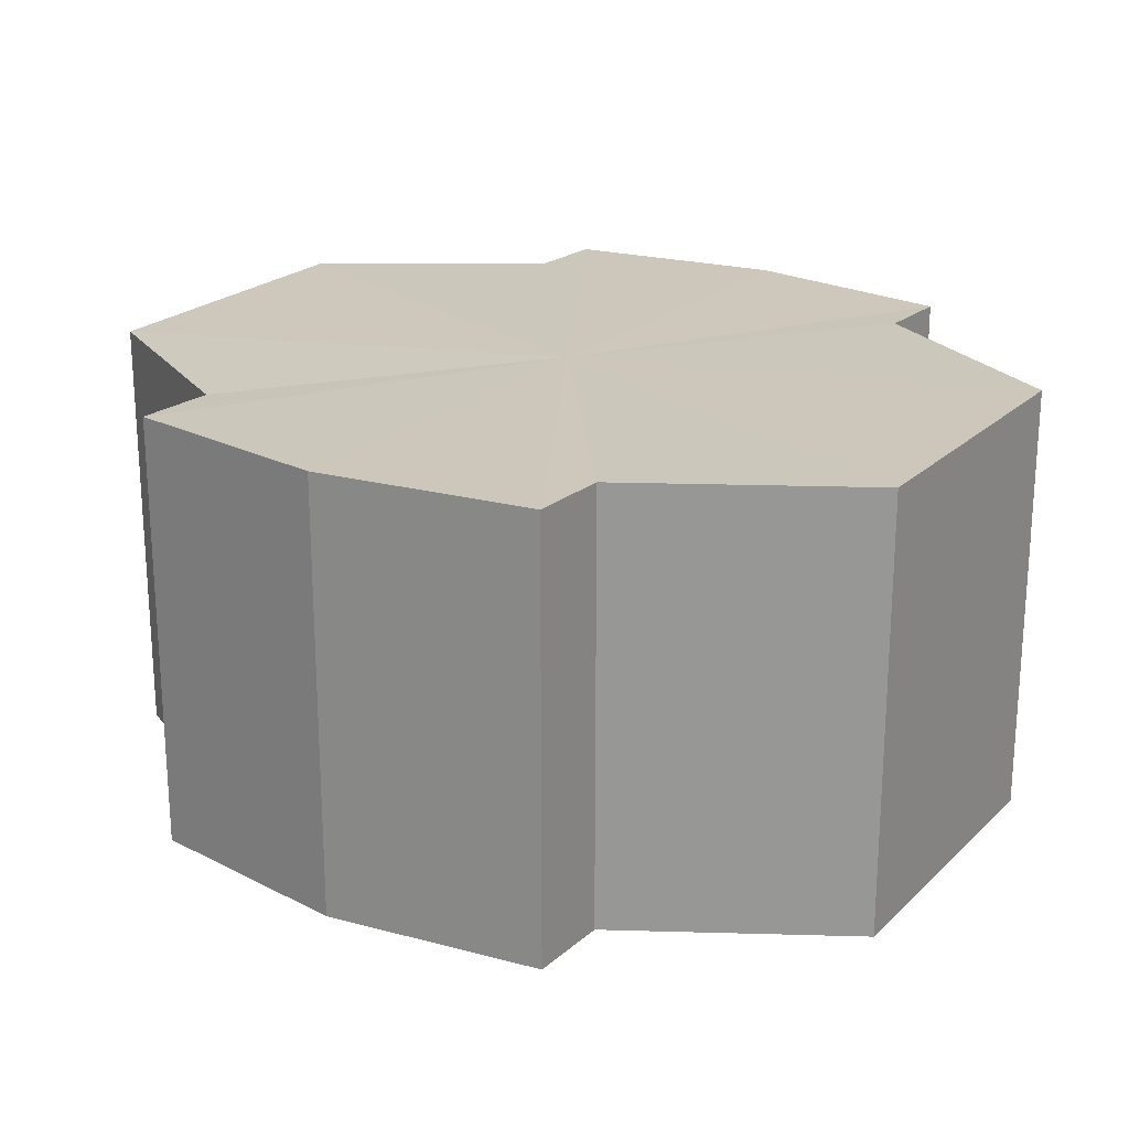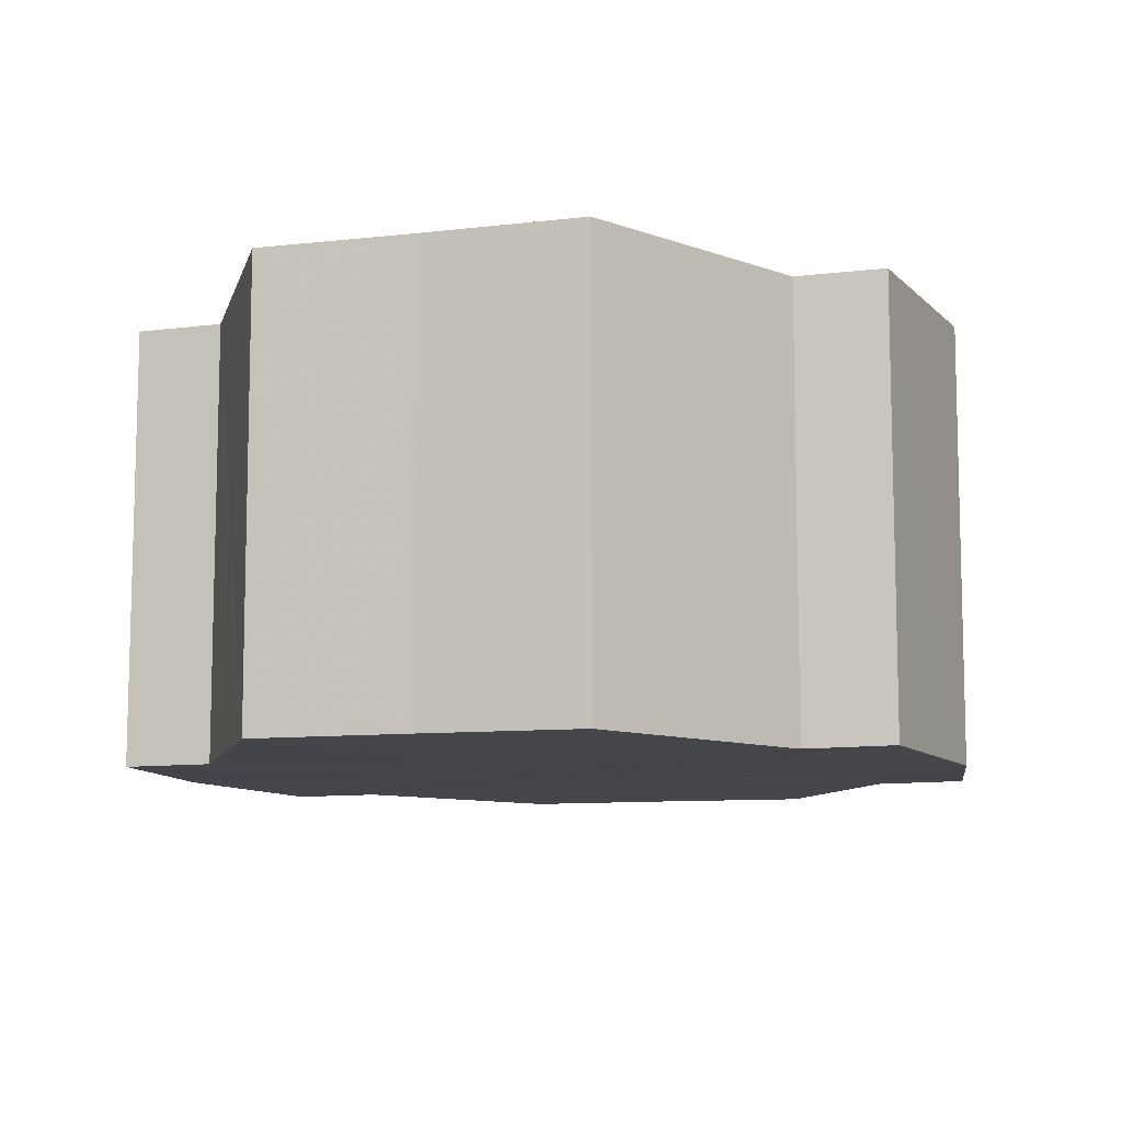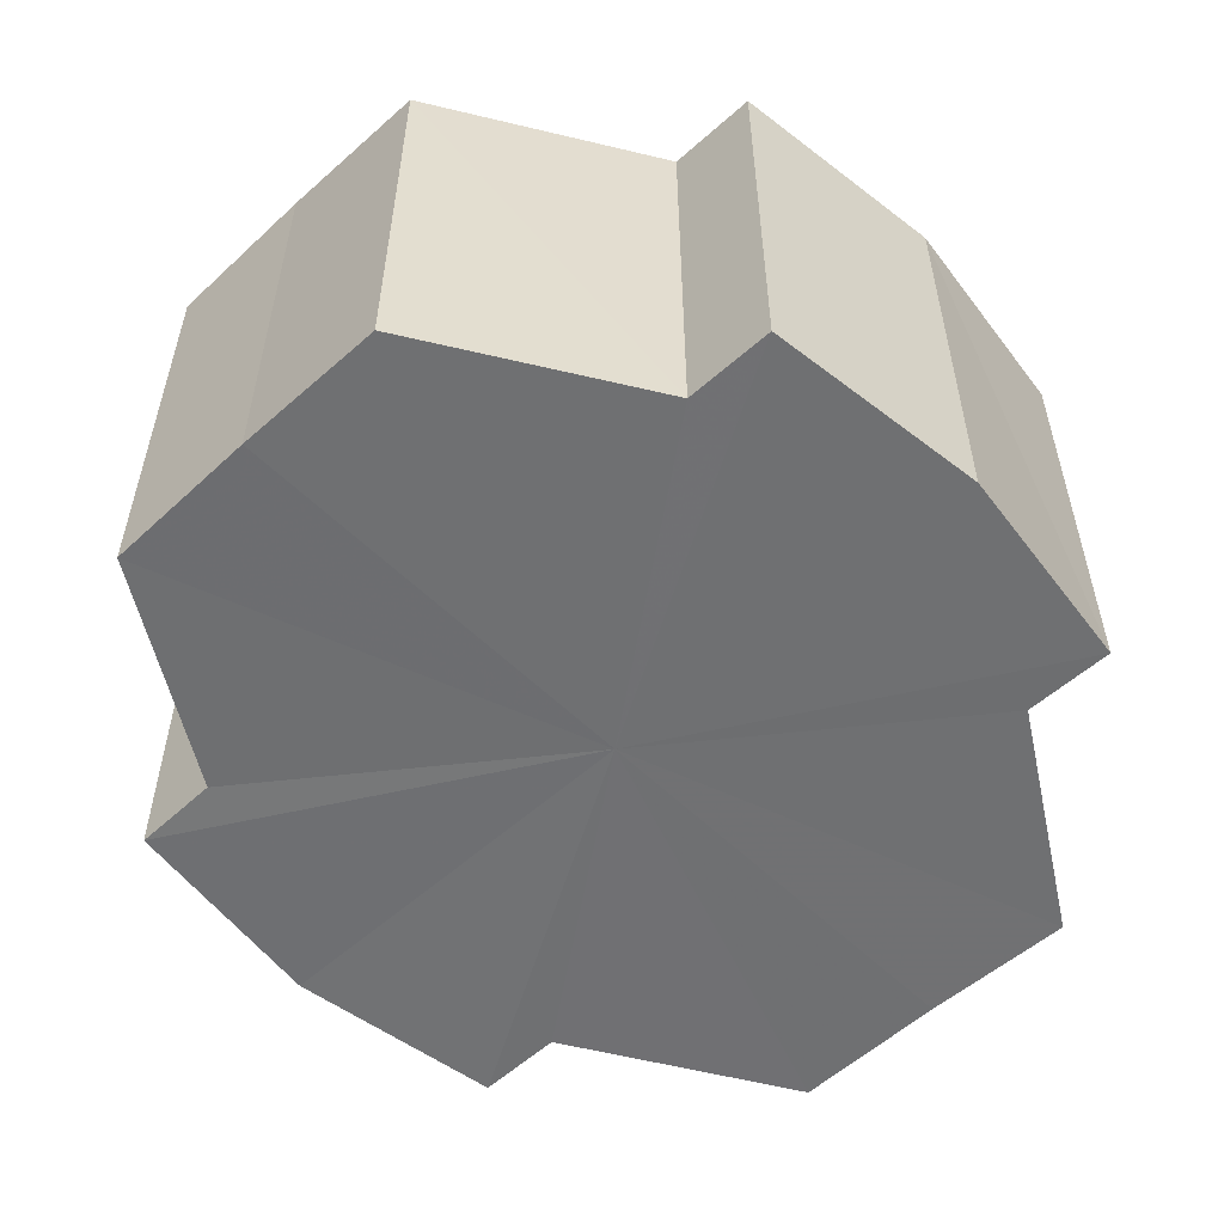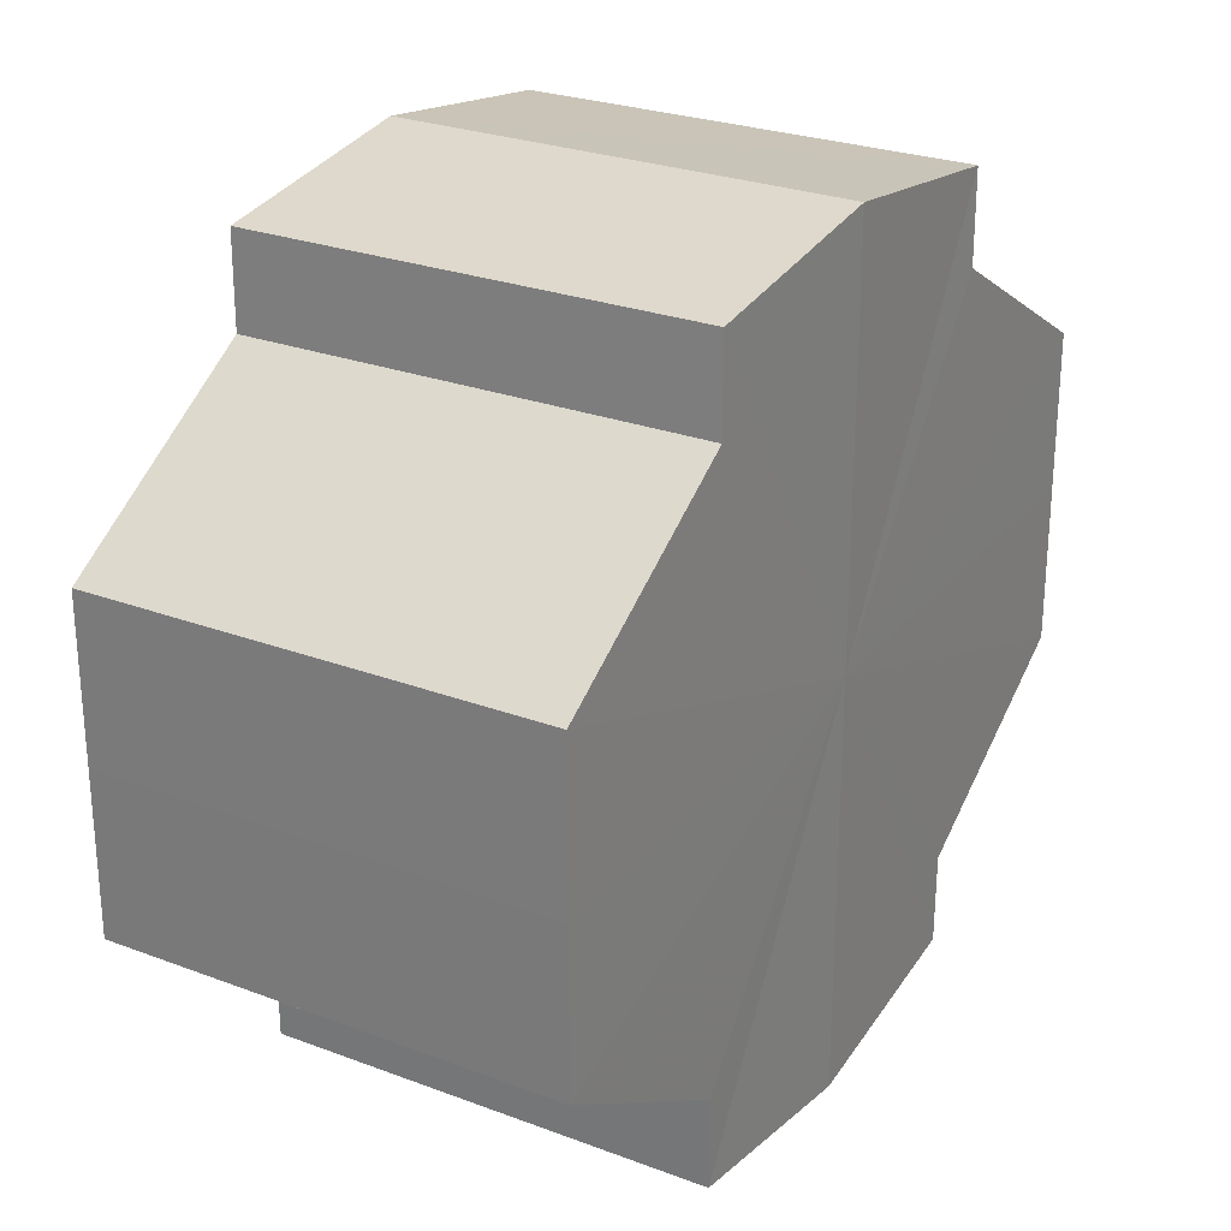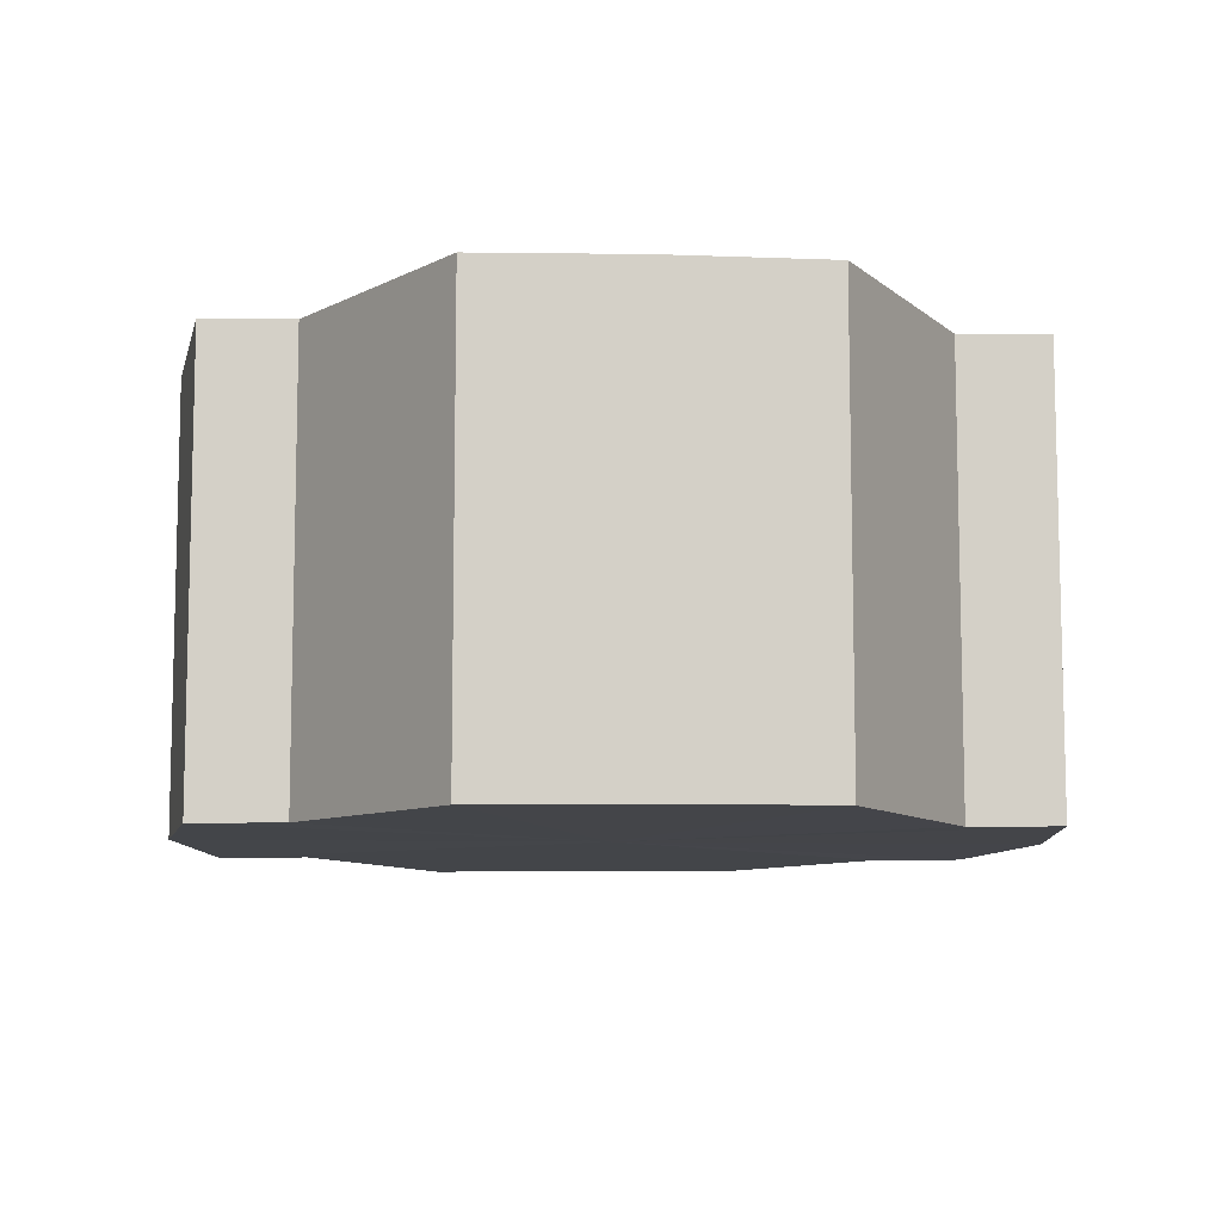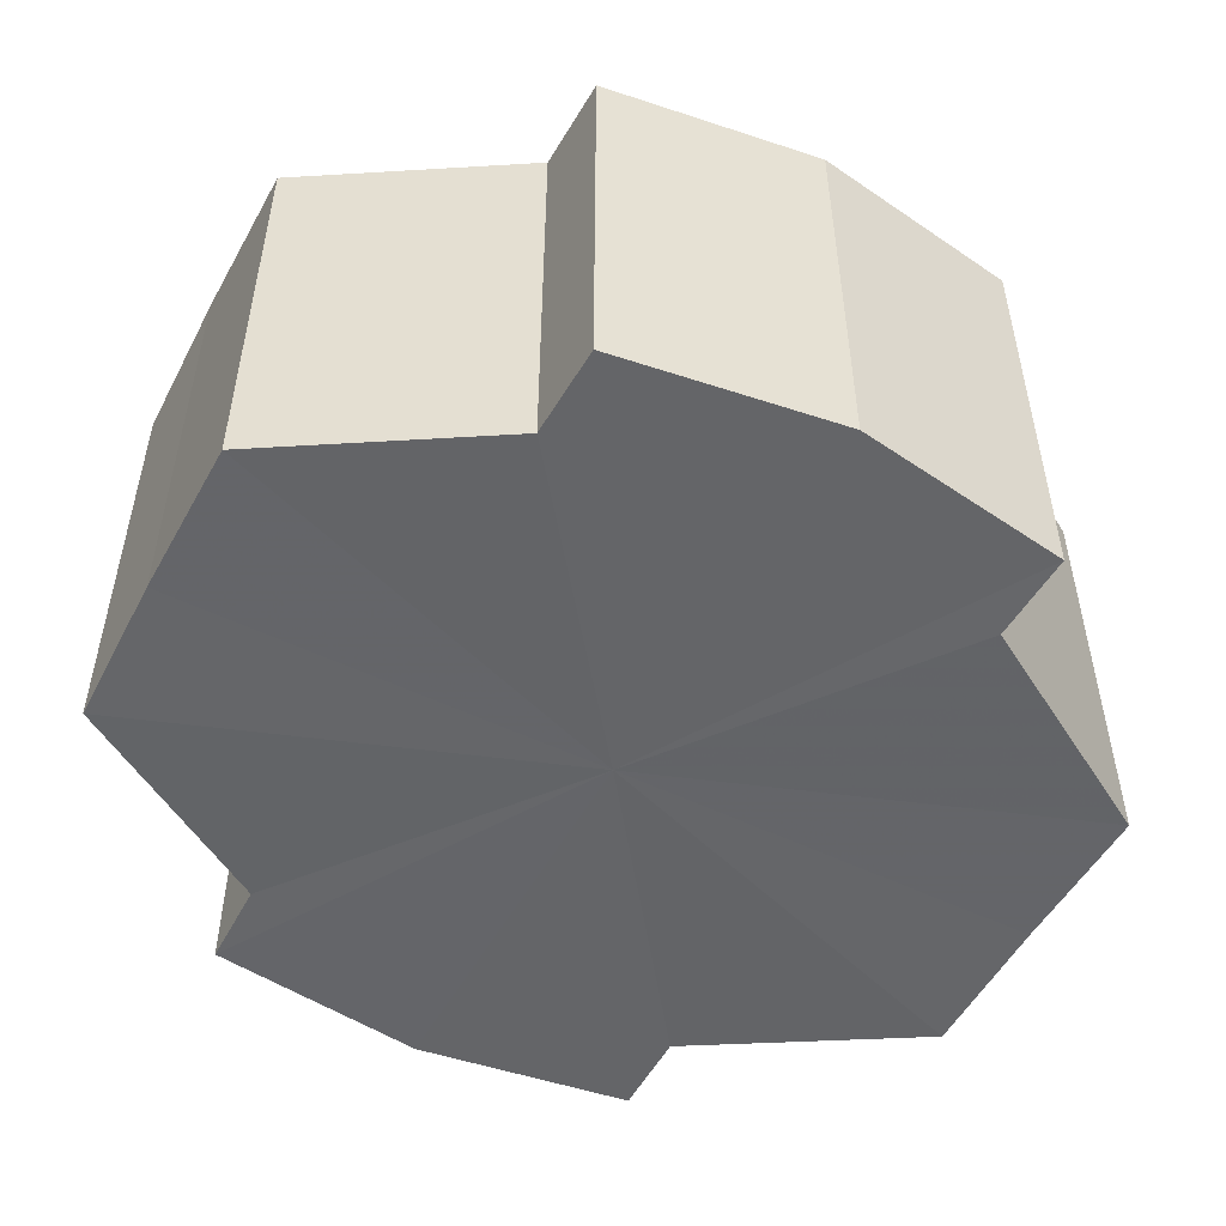
<metadata>
{"format":"obj","ext":"obj","renderer":"f3d","projection":"perspective","resolution":1024,"background":"white","views":[{"elev":21.7,"azim":-147.0,"up":"+Y"},{"elev":-9.7,"azim":-73.4,"up":"+Y"},{"elev":-54.9,"azim":133.6,"up":"+Y"},{"elev":26.5,"azim":120.6,"up":"+Z"},{"elev":-9.1,"azim":-94.5,"up":"+Y"},{"elev":-51.5,"azim":-27.9,"up":"+Y"}]}
</metadata>
<code>
o 21129
v 2221 1875 7.832
v 2221 1875 7.831
v 2221 1875 7.832
v 2221 1875 7.831
v 2221 1875 7.831
v 2221 1875 7.832
v 2221 1875 7.832
v 2221 1875 7.831
v 2221 1875 7.831
v 2221 1875 7.813
v 2221 1875 7.832
v 2221 1875 7.827
v 2221 1875 7.821
v 2221 1875 7.813
v 2221 1875 7.806
v 2221 1875 7.8
v 2221 1875 7.831
v 2221 1875 7.796
v 2221 1875 7.827
v 2221 1875 7.831
v 2221 1875 7.827
v 2221 1875 7.821
v 2221 1875 7.827
v 2221 1875 7.821
v 2221 1875 7.813
v 2221 1875 7.821
v 2221 1875 7.813
v 2221 1875 7.806
v 2221 1875 7.813
v 2221 1875 7.806
v 2221 1875 7.8
v 2221 1875 7.806
v 2221 1875 7.8
v 2221 1875 7.796
v 2221 1875 7.8
v 2221 1875 7.796
v 2221 1875 7.795
v 2221 1875 7.795
v 2221 1875 7.796
v 2221 1875 7.796
v 2221 1875 7.8
v 2221 1875 7.796
v 2221 1875 7.795
v 2221 1875 7.806
v 2221 1875 7.8
v 2221 1875 7.796
v 2221 1875 7.795
v 2221 1875 7.796
v 2221 1875 7.795
v 2221 1875 7.813
v 2221 1875 7.806
v 2221 1875 7.821
v 2221 1875 7.813
v 2221 1875 7.827
v 2221 1875 7.821
v 2221 1875 7.831
v 2221 1875 7.827
v 2221 1875 7.831
v 2221 1875 7.827
v 2221 1875 7.831
v 2221 1875 7.821
v 2221 1875 7.827
v 2221 1875 7.827
v 2221 1875 7.827
v 2221 1875 7.813
v 2221 1875 7.821
v 2221 1875 7.806
v 2221 1875 7.813
v 2221 1875 7.821
v 2221 1875 7.821
v 2221 1875 7.8
v 2221 1875 7.806
v 2221 1875 7.796
v 2221 1875 7.8
v 2221 1875 7.813
v 2221 1875 7.813
v 2221 1875 7.806
v 2221 1875 7.806
v 2221 1875 7.8
v 2221 1875 7.8
v 2221 1875 7.796
v 2221 1875 7.813
v 2221 1875 7.832
v 2221 1875 7.831
v 2221 1875 7.831
v 2221 1875 7.827
v 2221 1875 7.827
v 2221 1875 7.821
v 2221 1875 7.821
v 2221 1875 7.813
v 2221 1875 7.813
v 2221 1875 7.806
v 2221 1875 7.806
v 2221 1875 7.8
v 2221 1875 7.8
v 2221 1875 7.796
v 2221 1875 7.796
v 2221 1875 7.795
f 1 2 3
f 4 1 5
f 5 6 7
f 7 8 9
f 10 8 11
f 10 12 8
f 10 13 12
f 10 14 13
f 10 15 14
f 10 16 15
f 10 11 17
f 10 18 16
f 19 17 20
f 10 17 21
f 22 23 19
f 10 21 24
f 25 26 22
f 10 24 27
f 28 29 25
f 10 27 30
f 31 32 28
f 10 30 33
f 34 35 31
f 10 33 36
f 10 36 37
f 10 37 18
f 38 36 39
f 40 41 34
f 42 43 38
f 41 44 45
f 46 47 42
f 47 48 49
f 44 50 51
f 50 52 53
f 52 54 55
f 54 56 57
f 58 59 60
f 59 61 62
f 60 63 64
f 61 65 66
f 65 67 68
f 64 69 70
f 67 71 72
f 71 73 74
f 70 75 76
f 76 77 78
f 78 79 80
f 80 18 81
f 82 83 84
f 82 85 83
f 82 84 86
f 82 87 85
f 82 86 88
f 82 89 87
f 82 88 90
f 82 91 89
f 82 90 92
f 82 93 91
f 82 92 94
f 82 95 93
f 82 94 96
f 82 97 95
f 82 96 98
f 82 98 97

</code>
